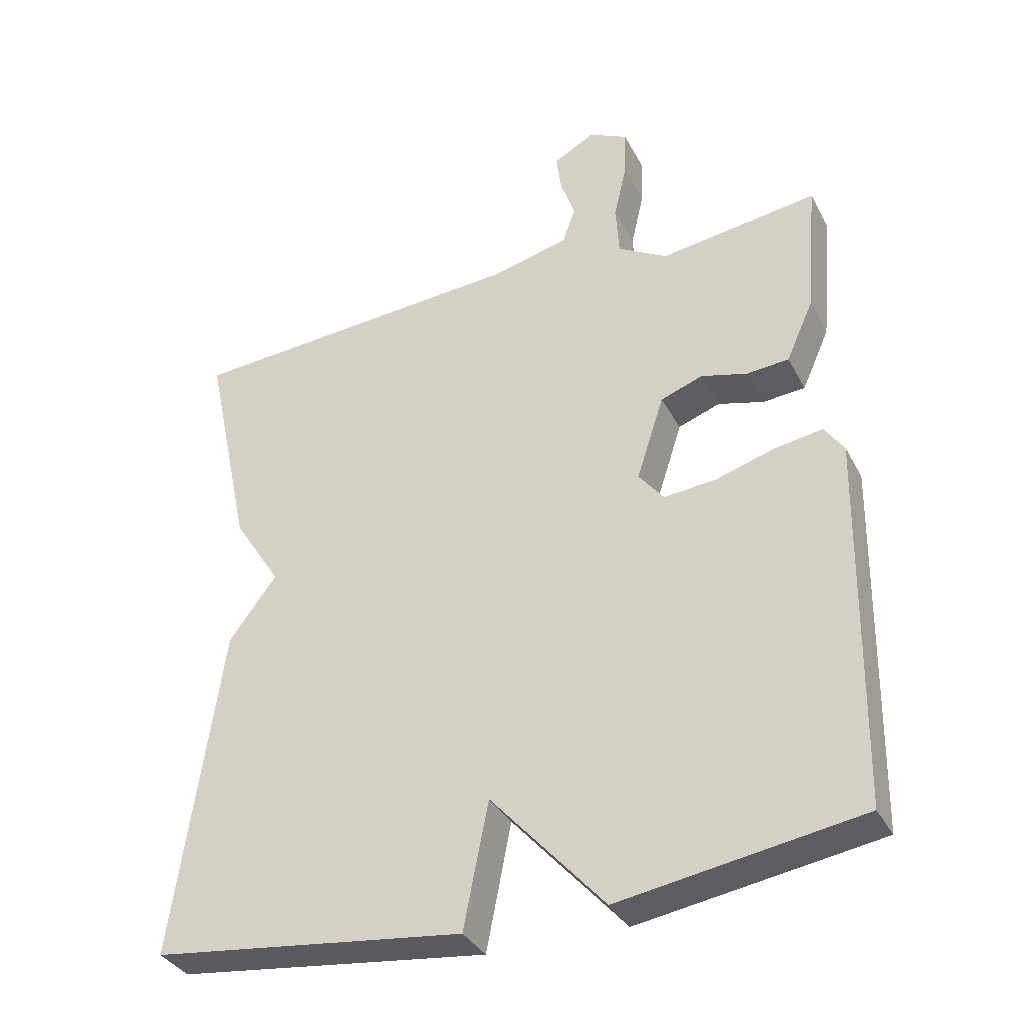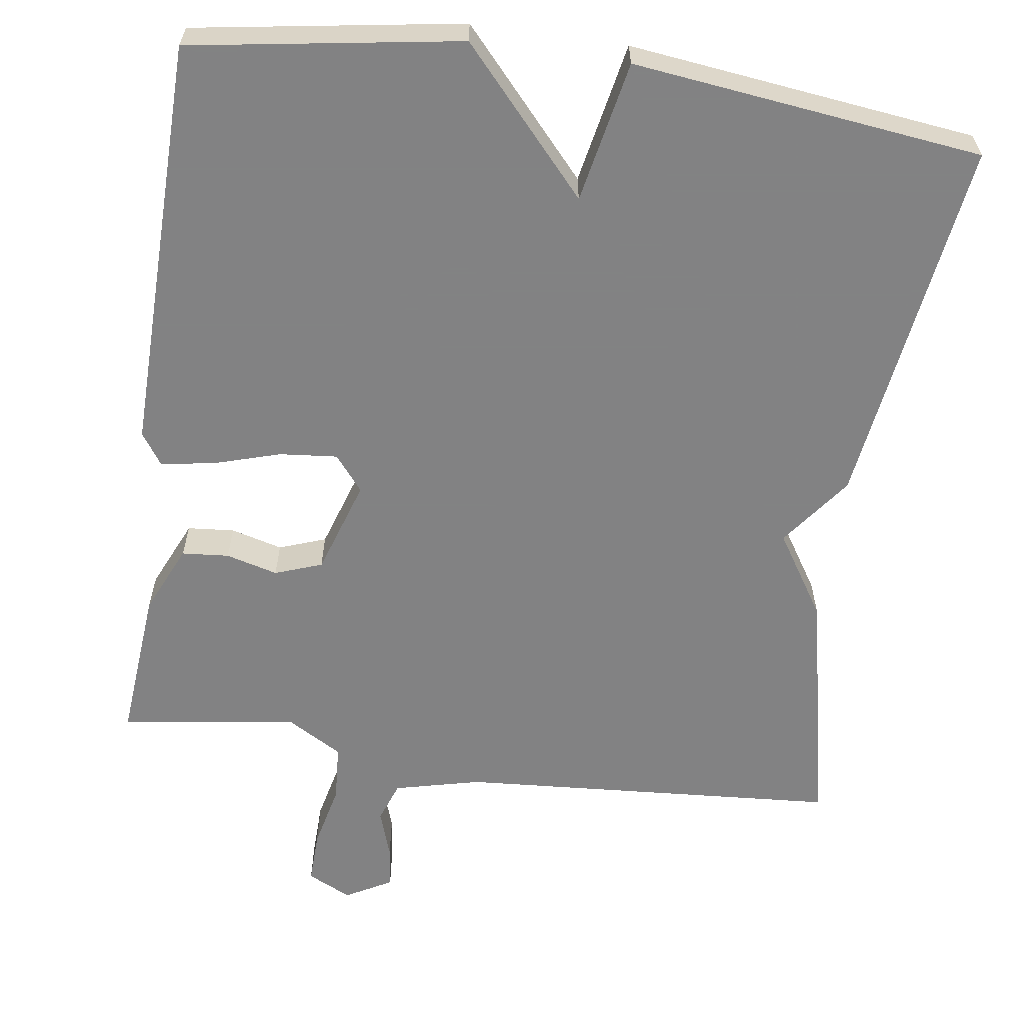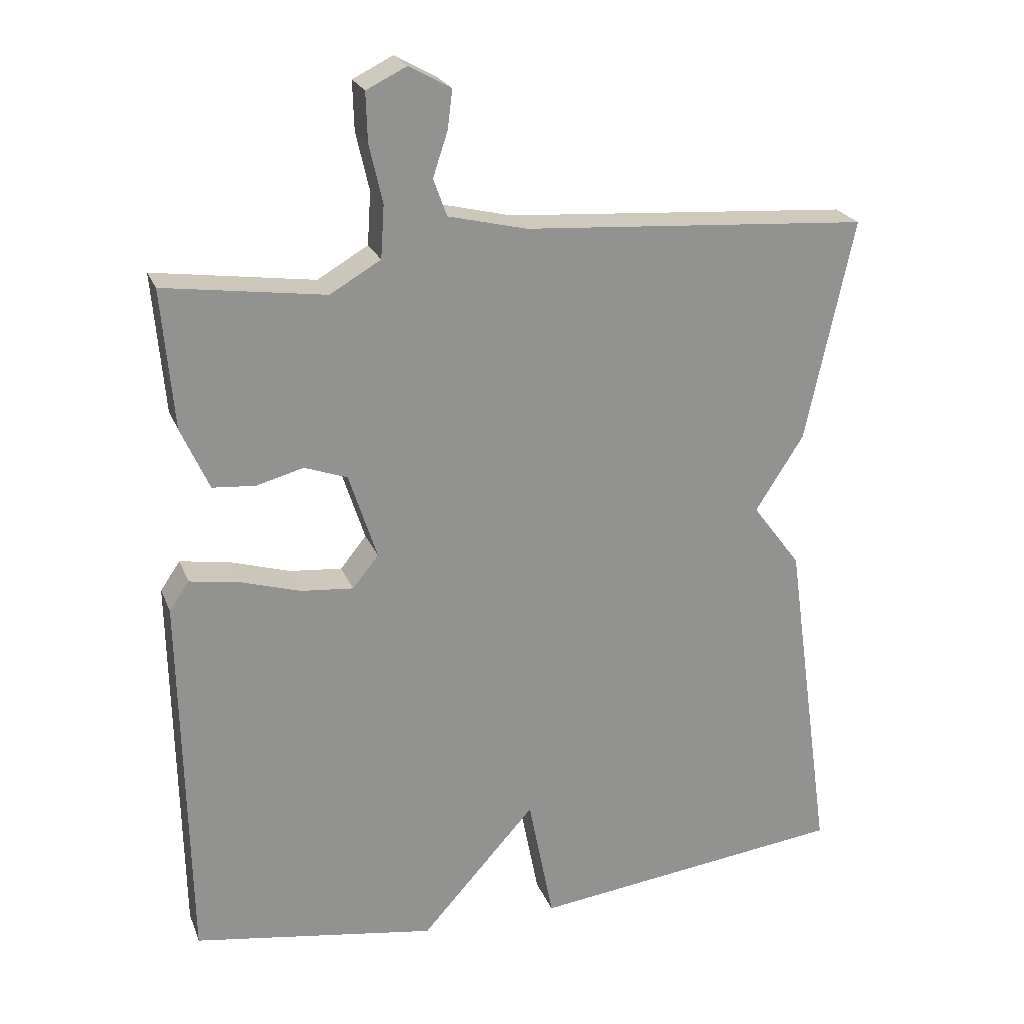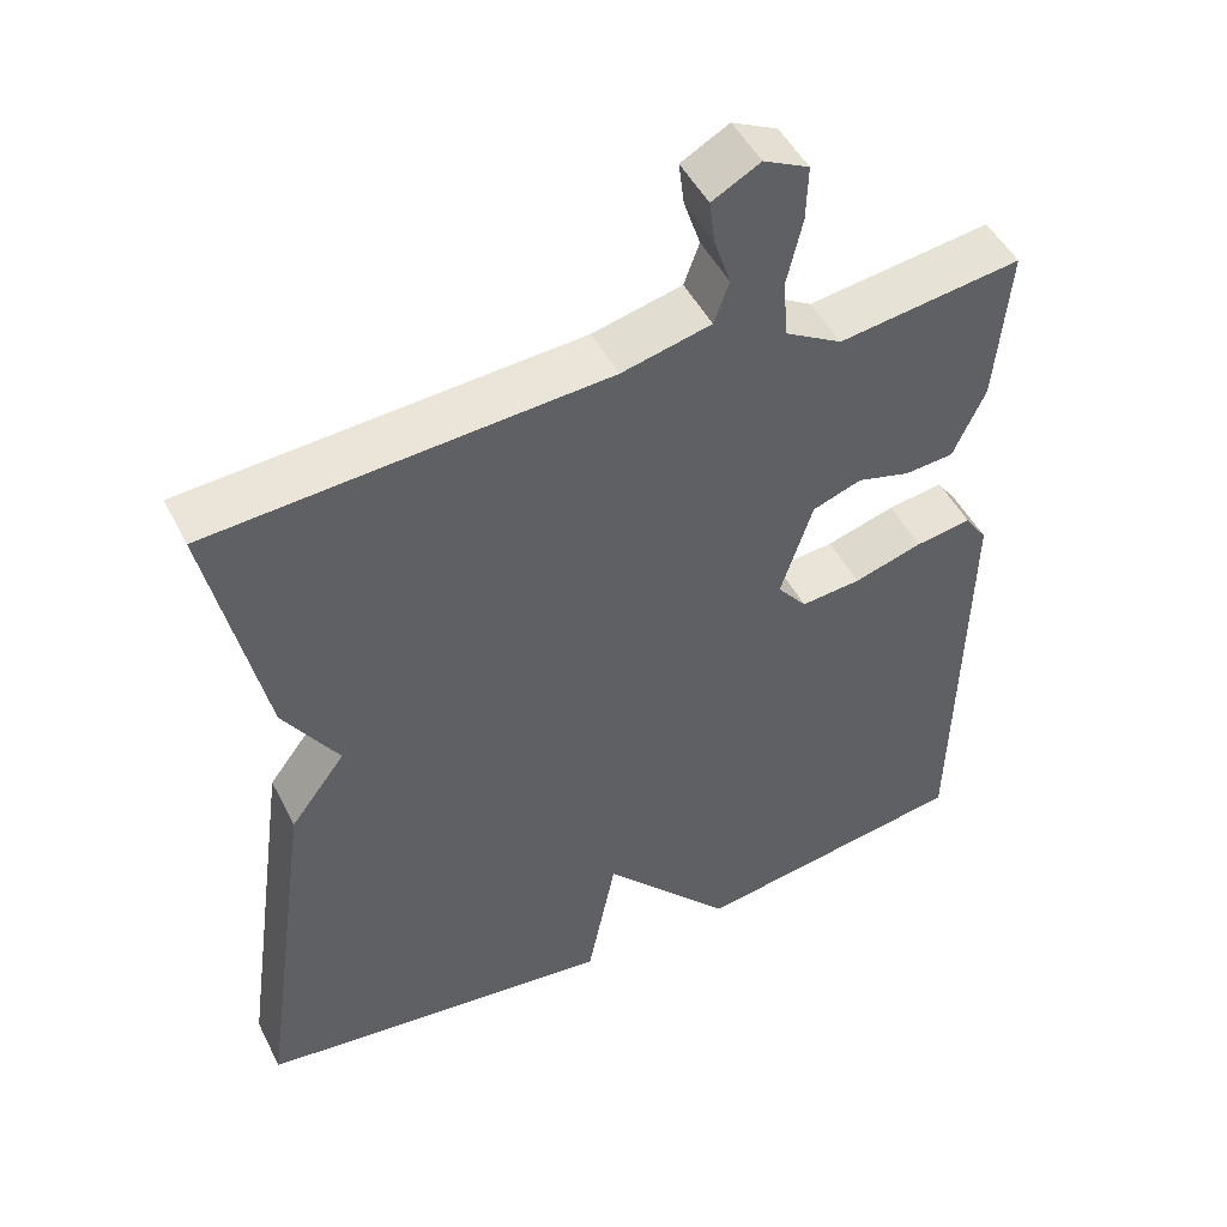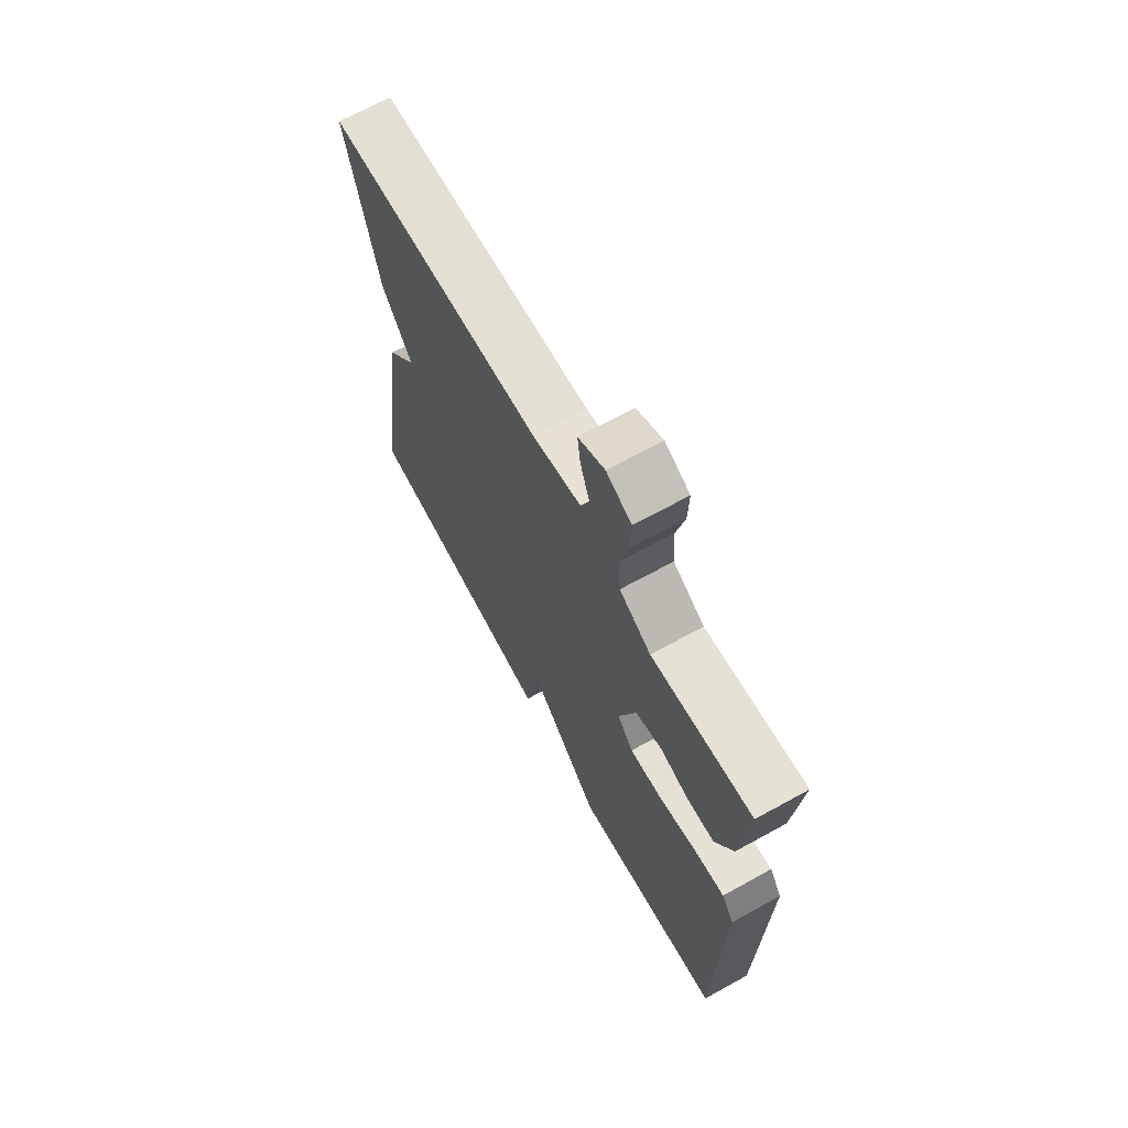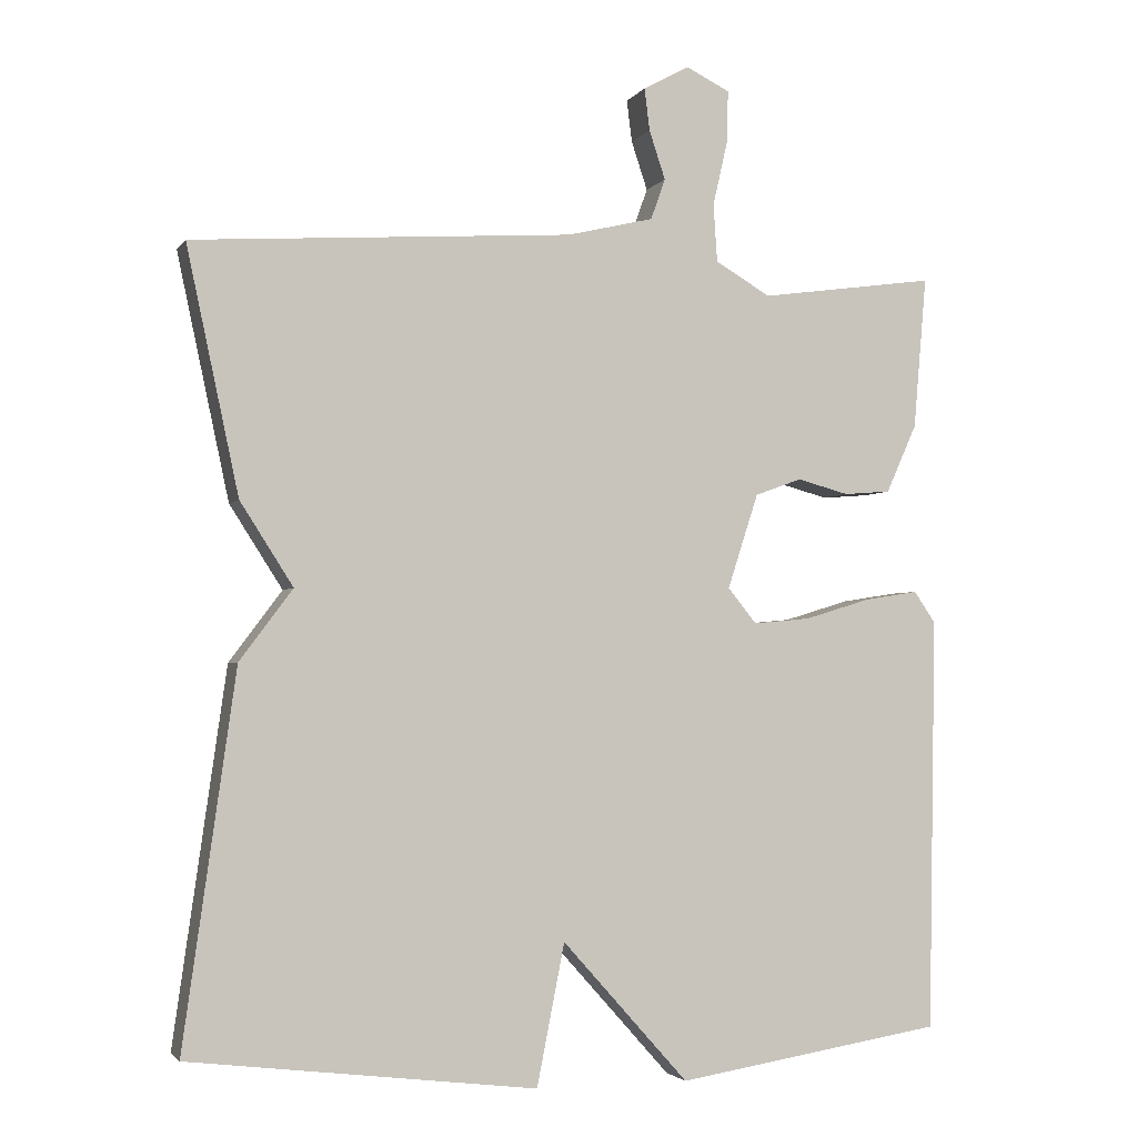
<metadata>
{"format":"obj","ext":"obj","renderer":"f3d","projection":"perspective","resolution":1024,"background":"white","views":[{"elev":-35.3,"azim":24.6,"up":"+Z"},{"elev":-60.9,"azim":171.9,"up":"+Y"},{"elev":23.2,"azim":162.0,"up":"+Z"},{"elev":48.6,"azim":-26.1,"up":"+Z"},{"elev":68.9,"azim":61.2,"up":"+Z"},{"elev":-2.7,"azim":-17.9,"up":"+Z"}]}
</metadata>
<code>
v 0.5 0.07 0.5
v 0.483 0.07 0.302
v 0.443 0.07 0.213
v 0.382 0.07 0.208
v 0.315 0.07 0.226
v 0.254 0.07 0.204
v 0.214 0.07 0.081
v 0.251 0.07 0.035
v 0.326 0.07 0.042
v 0.412 0.07 0.068
v 0.482 0.07 0.079
v 0.51 0.07 0.038
v 0.5 0.07 -0.5
v 0.152 0.07 -0.555
v -0.012 0.07 -0.372
v -0.048 0.07 -0.555
v -0.5 0.07 -0.5
v -0.432 0.07 -0.018
v -0.363 0.07 0.074
v -0.432 0.07 0.182
v -0.5 0.07 0.5
v -0.005 0.07 0.534
v 0.107 0.07 0.561
v 0.126 0.07 0.614
v 0.105 0.07 0.677
v 0.098 0.07 0.732
v 0.158 0.07 0.765
v 0.215 0.07 0.737
v 0.213 0.07 0.668
v 0.194 0.07 0.585
v 0.199 0.07 0.51
v 0.271 0.07 0.468
v 0.5 0 0.5
v 0.483 0 0.302
v 0.443 0 0.213
v 0.382 0 0.208
v 0.315 0 0.226
v 0.254 0 0.204
v 0.214 0 0.081
v 0.251 0 0.035
v 0.326 0 0.042
v 0.412 0 0.068
v 0.482 0 0.079
v 0.51 0 0.038
v 0.5 0 -0.5
v 0.152 0 -0.555
v -0.012 0 -0.372
v -0.048 0 -0.555
v -0.5 0 -0.5
v -0.432 0 -0.018
v -0.363 0 0.074
v -0.432 0 0.182
v -0.5 0 0.5
v -0.005 0 0.534
v 0.107 0 0.561
v 0.126 0 0.614
v 0.105 0 0.677
v 0.098 0 0.732
v 0.158 0 0.765
v 0.215 0 0.737
v 0.213 0 0.668
v 0.194 0 0.585
v 0.199 0 0.51
v 0.271 0 0.468
f 28 29 30
f 27 28 30
f 26 27 30
f 25 26 30
f 24 25 30
f 23 24 30 31
f 22 23 31 32
f 21 22 32
f 20 21 32
f 19 20 32
f 17 18 19
f 16 17 19
f 15 16 19
f 13 14 15
f 12 13 15
f 11 12 15
f 10 11 15
f 9 10 15
f 8 9 15
f 7 8 15 19
f 6 7 19 32
f 3 4 5
f 2 3 5
f 1 2 5
f 32 1 5
f 5 6 32
f 62 61 60
f 62 60 59
f 62 59 58
f 62 58 57
f 62 57 56
f 63 62 56 55
f 64 63 55 54
f 64 54 53
f 64 53 52
f 64 52 51
f 51 50 49
f 51 49 48
f 51 48 47
f 47 46 45
f 47 45 44
f 47 44 43
f 47 43 42
f 47 42 41
f 47 41 40
f 51 47 40 39
f 64 51 39 38
f 37 36 35
f 37 35 34
f 37 34 33
f 37 33 64
f 64 38 37
f 1 33 34 2
f 2 34 35 3
f 3 35 36 4
f 4 36 37 5
f 5 37 38 6
f 6 38 39 7
f 7 39 40 8
f 8 40 41 9
f 9 41 42 10
f 10 42 43 11
f 11 43 44 12
f 12 44 45 13
f 13 45 46 14
f 14 46 47 15
f 15 47 48 16
f 16 48 49 17
f 17 49 50 18
f 18 50 51 19
f 19 51 52 20
f 20 52 53 21
f 21 53 54 22
f 22 54 55 23
f 23 55 56 24
f 24 56 57 25
f 25 57 58 26
f 26 58 59 27
f 27 59 60 28
f 28 60 61 29
f 29 61 62 30
f 30 62 63 31
f 31 63 64 32
f 32 64 33 1

</code>
